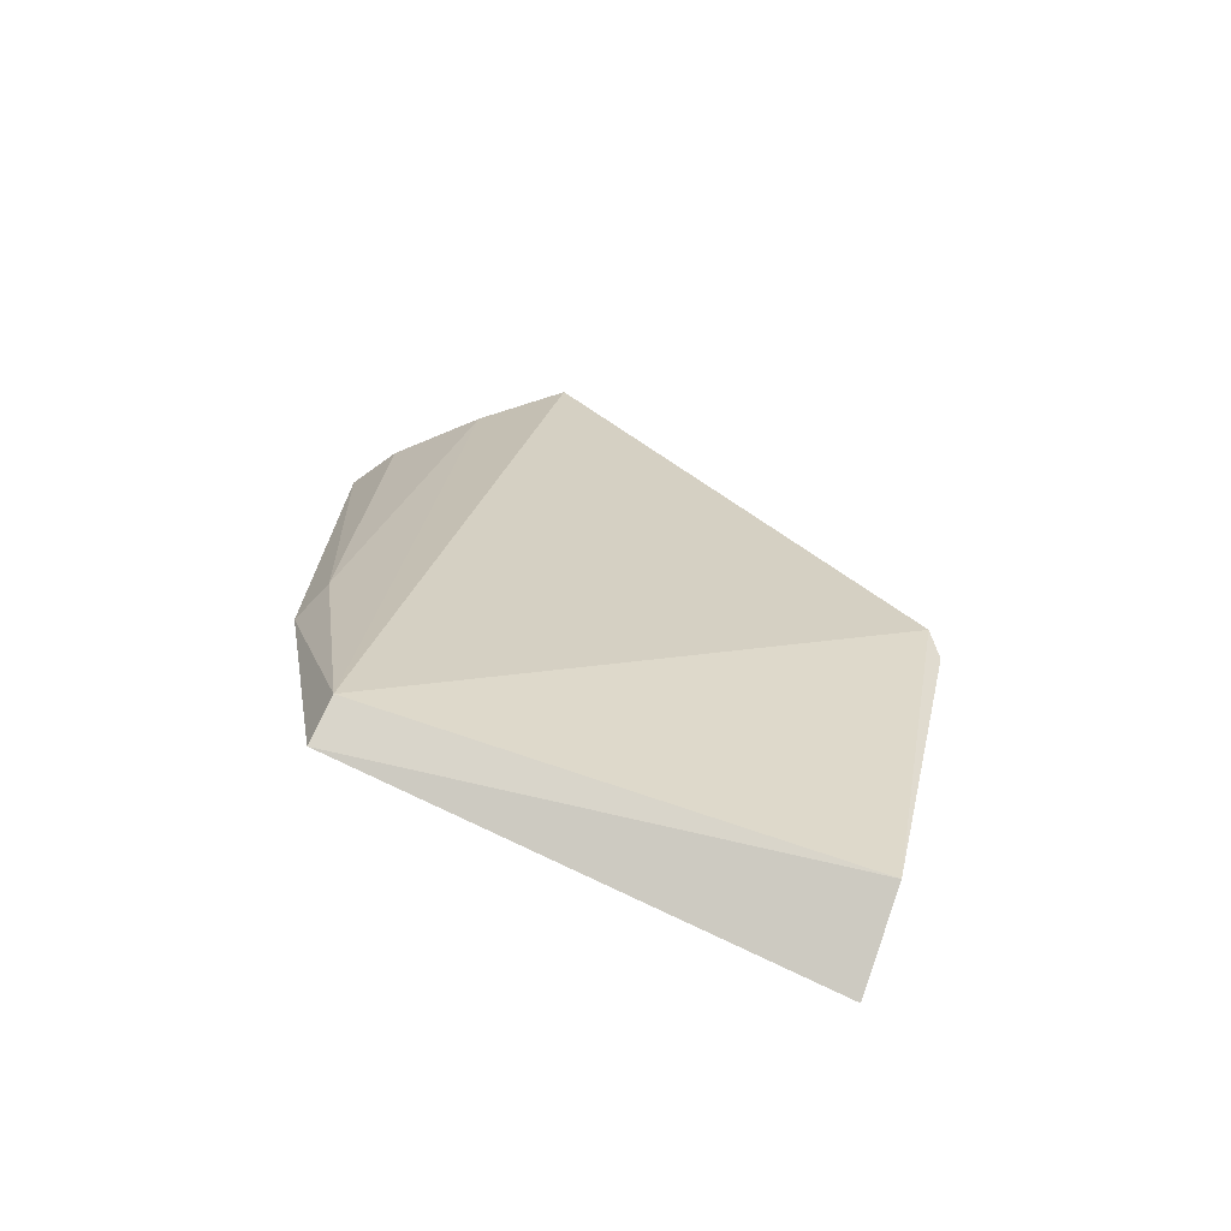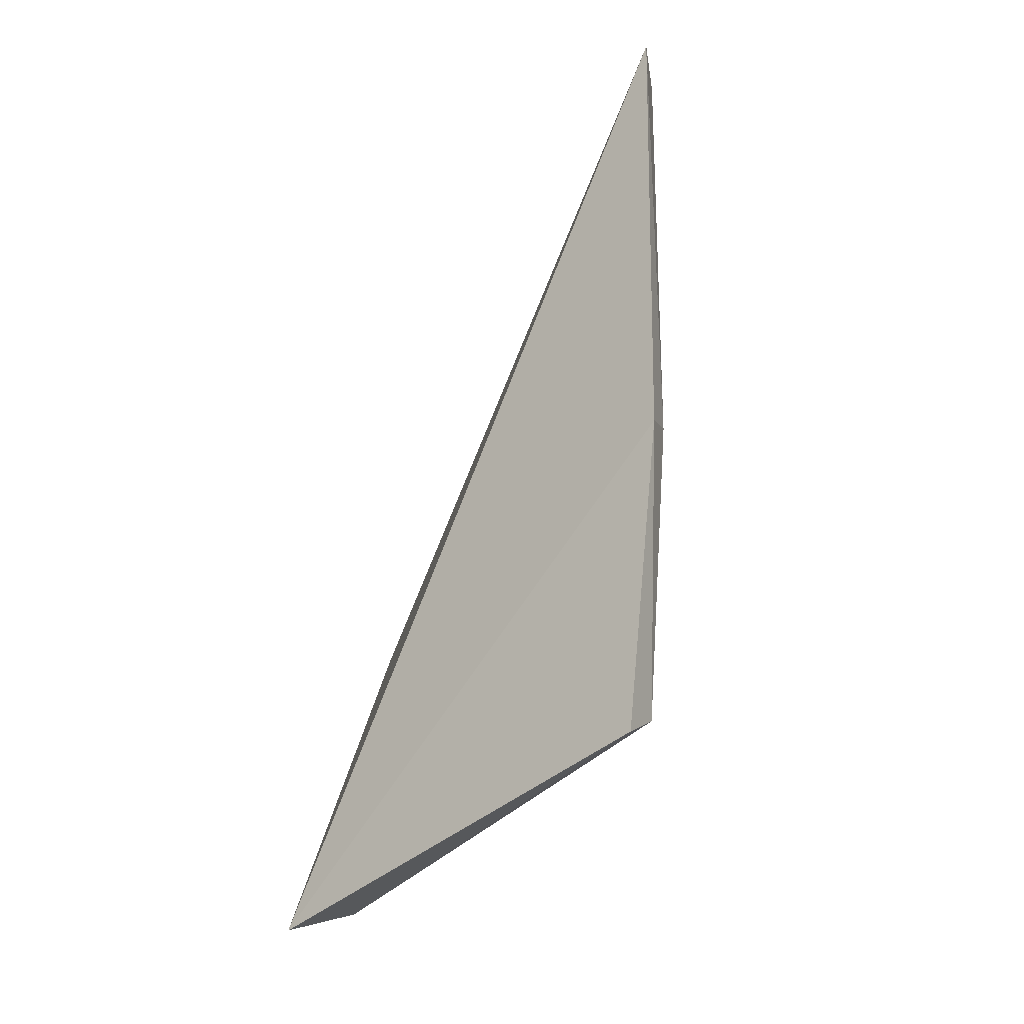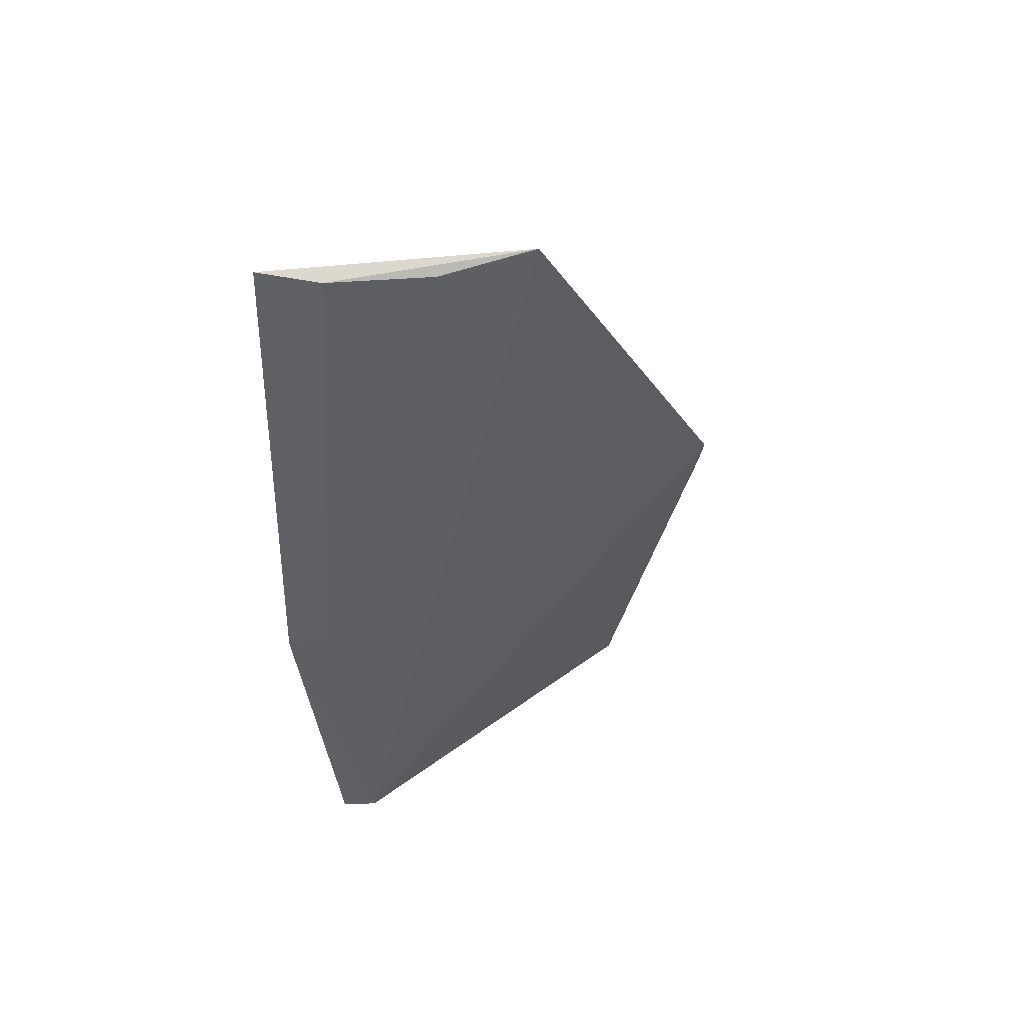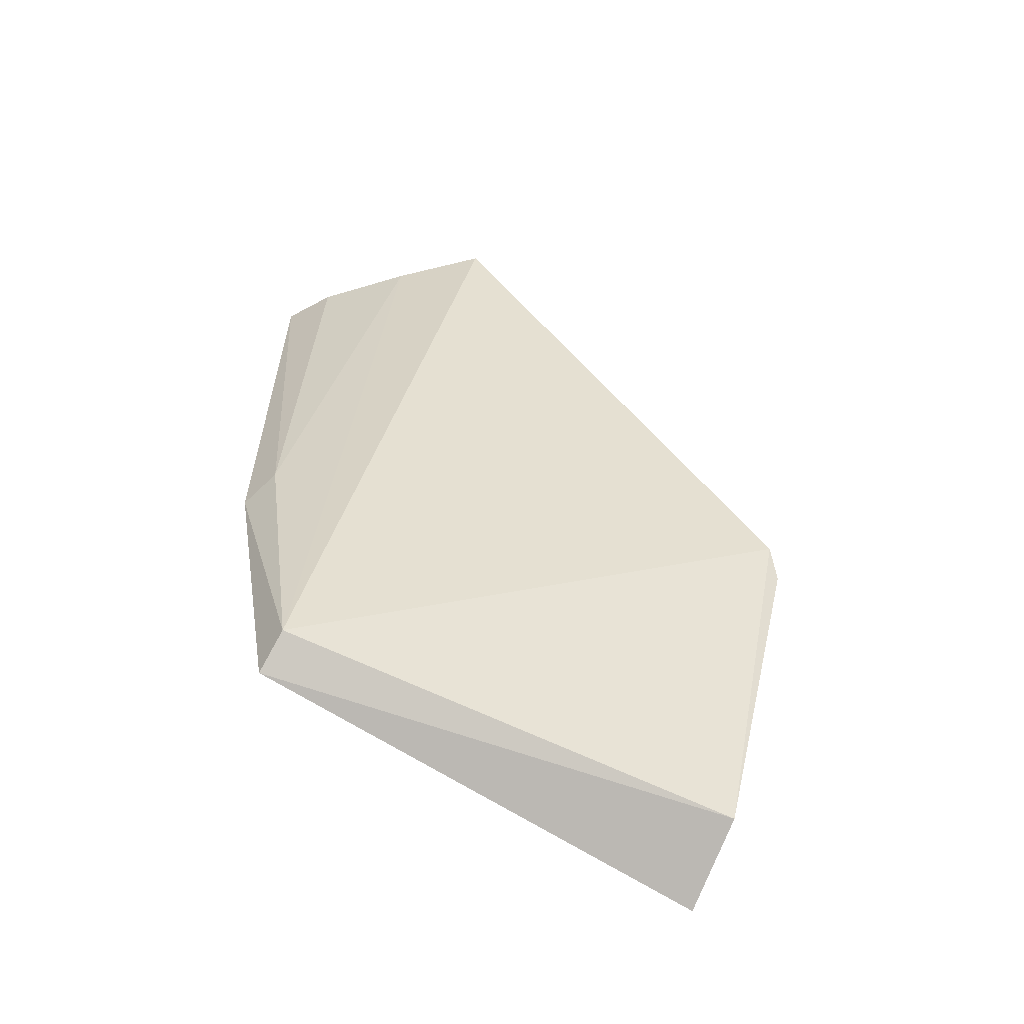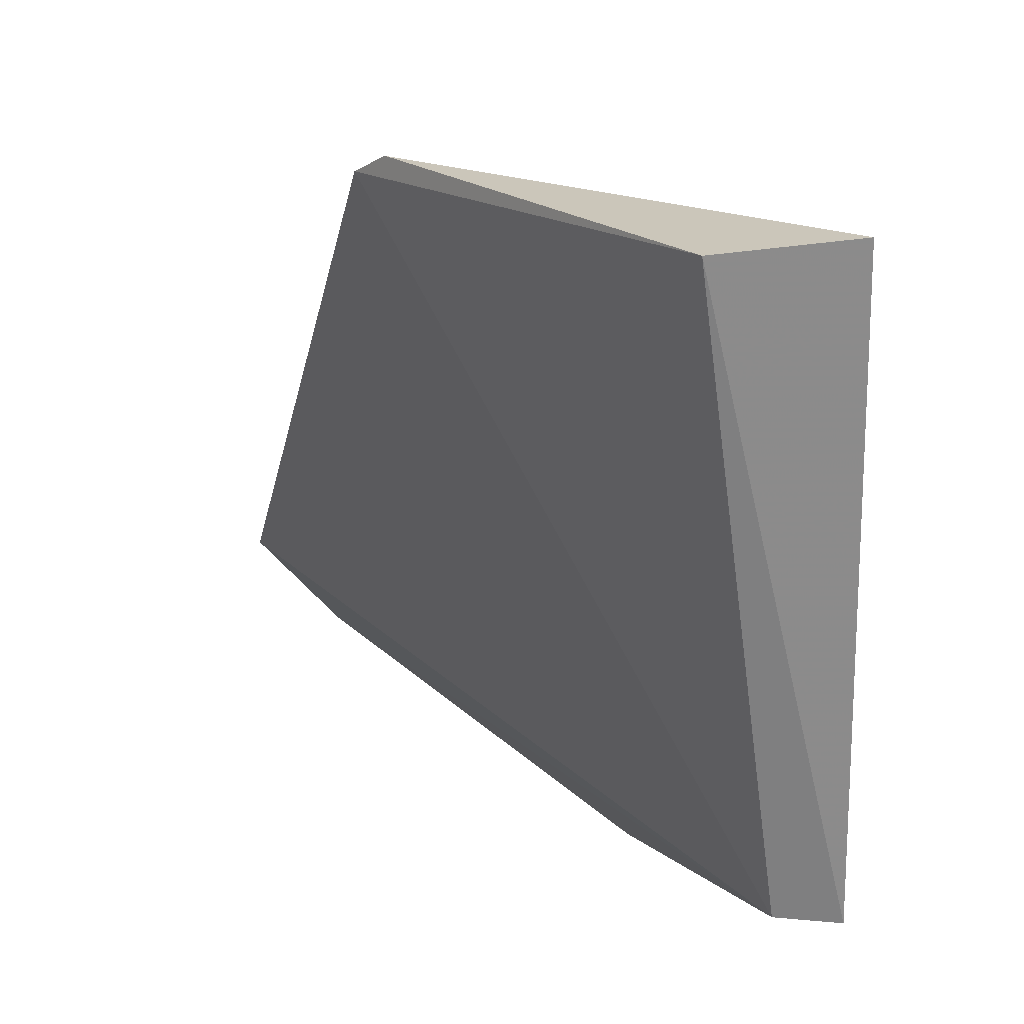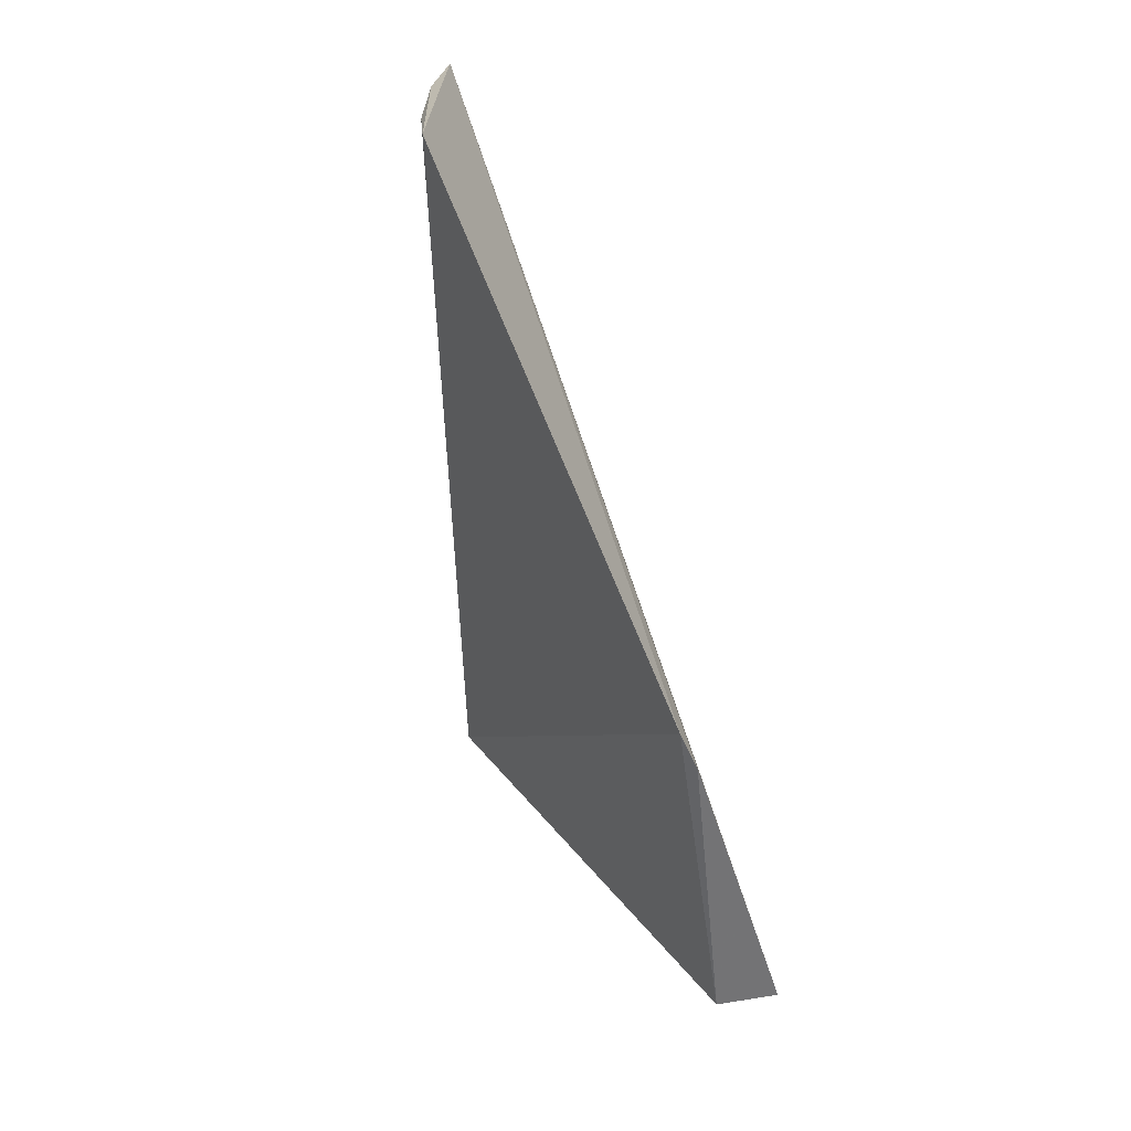
<metadata>
{"format":"obj","ext":"obj","renderer":"f3d","projection":"perspective","resolution":1024,"background":"white","views":[{"elev":-72.5,"azim":-116.9,"up":"+Y"},{"elev":-26.6,"azim":125.6,"up":"+Y"},{"elev":41.8,"azim":-152.8,"up":"+Y"},{"elev":-59.9,"azim":-121.4,"up":"+Y"},{"elev":11.4,"azim":-19.1,"up":"+Z"},{"elev":25.5,"azim":-48.1,"up":"+Y"}]}
</metadata>
<code>
v -0.03419 -0.4811 0.02036
v -0.02549 -0.4598 -0.06707
v -0.0239 -0.31 -0.07703
v -0.06221 -0.312 -0.04592
v -0.07126 -0.4035 0.02271
v -0.03002 -0.3984 -0.07377
v -0.02212 -0.4009 -0.07645
v -0.05184 -0.4745 0.01826
v -0.03325 -0.4555 -0.06683
v -0.06922 -0.4105 0.02518
v -0.03424 -0.3121 -0.07195
v -0.04934 -0.3137 -0.05943
f 5 3 4
f 7 1 2
f 7 3 1
f 7 6 3
f 8 2 1
f 9 5 4
f 9 8 5
f 9 2 8
f 9 7 2
f 9 6 7
f 10 1 3
f 10 3 5
f 10 8 1
f 10 5 8
f 11 4 3
f 11 3 6
f 12 9 4
f 12 6 9
f 12 11 6
f 12 4 11

</code>
